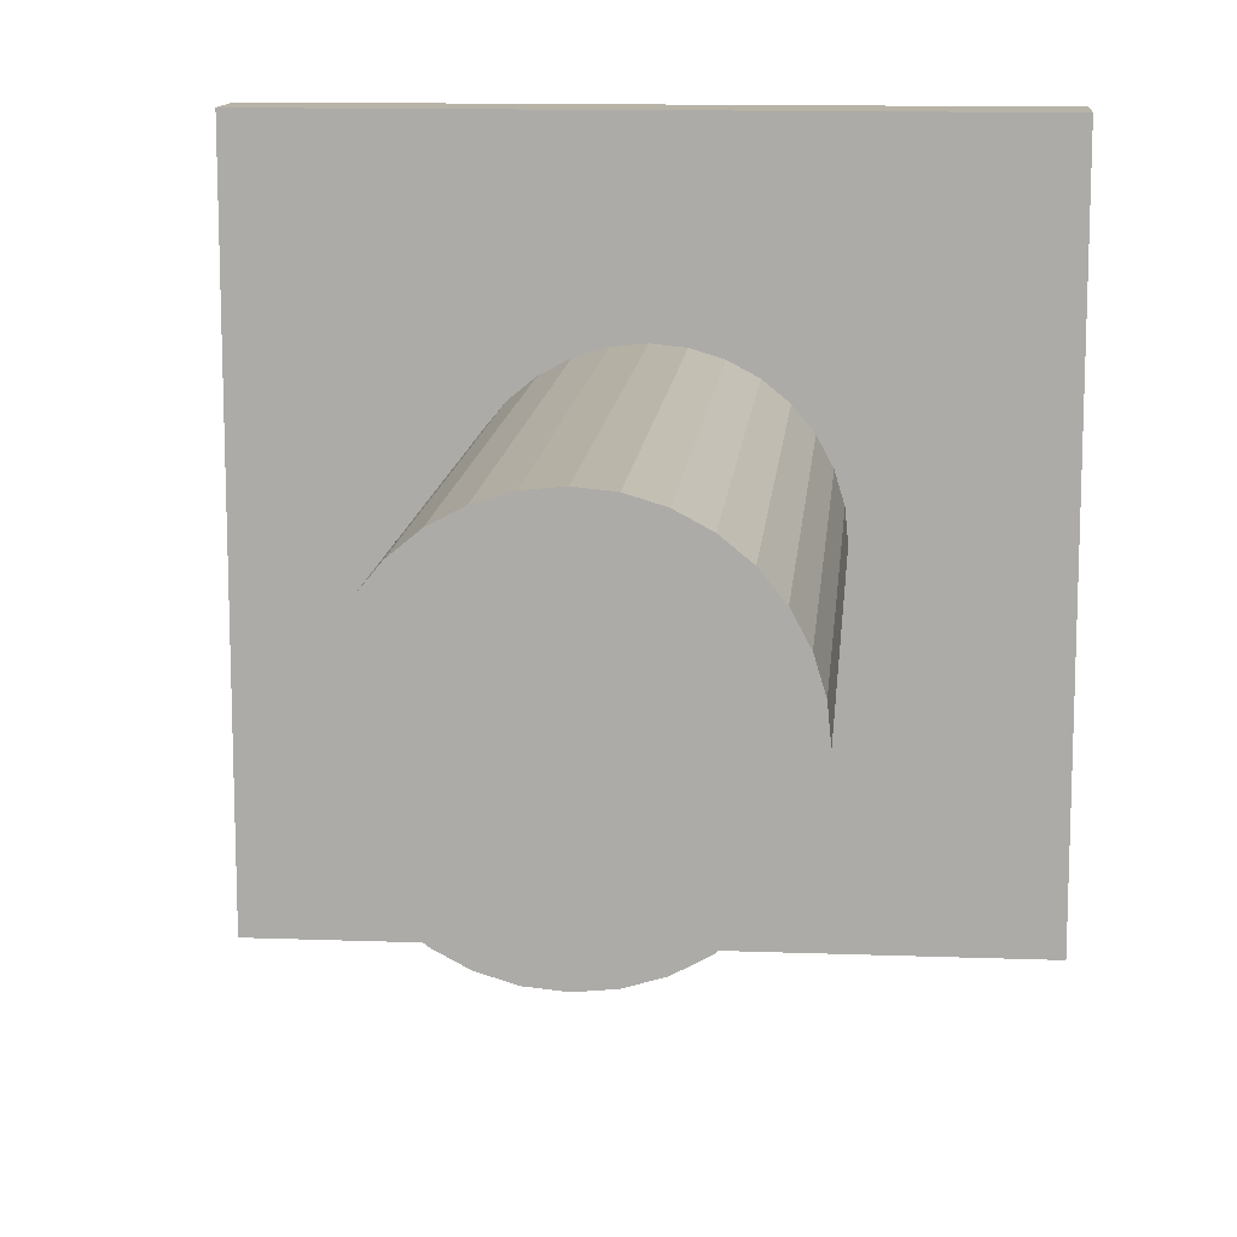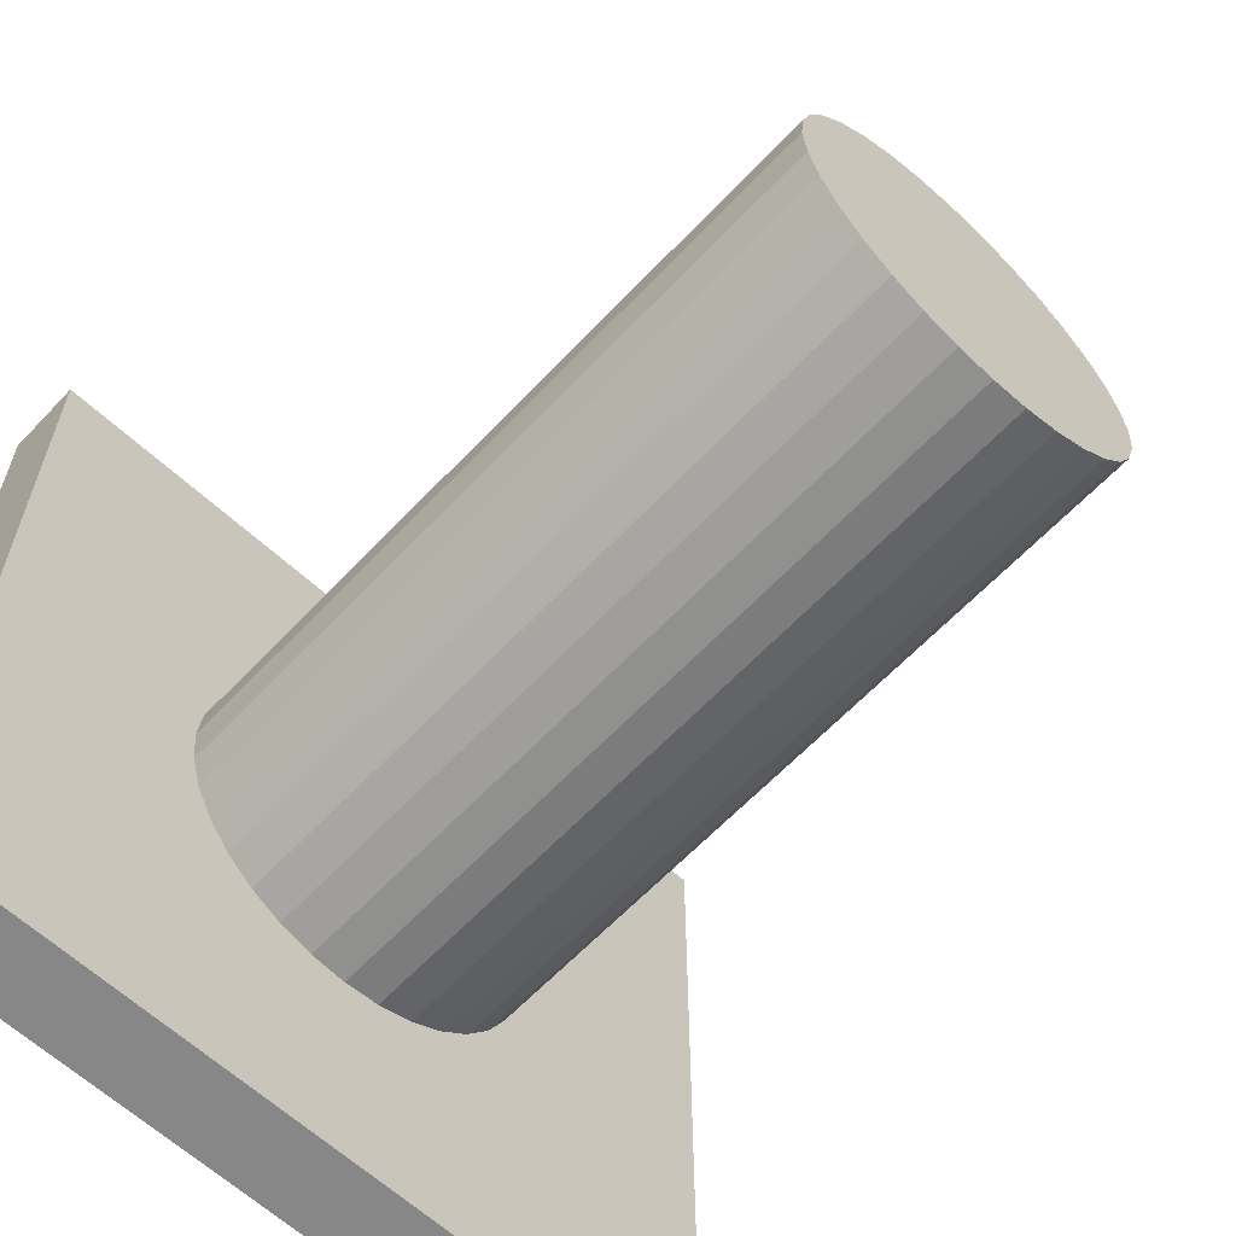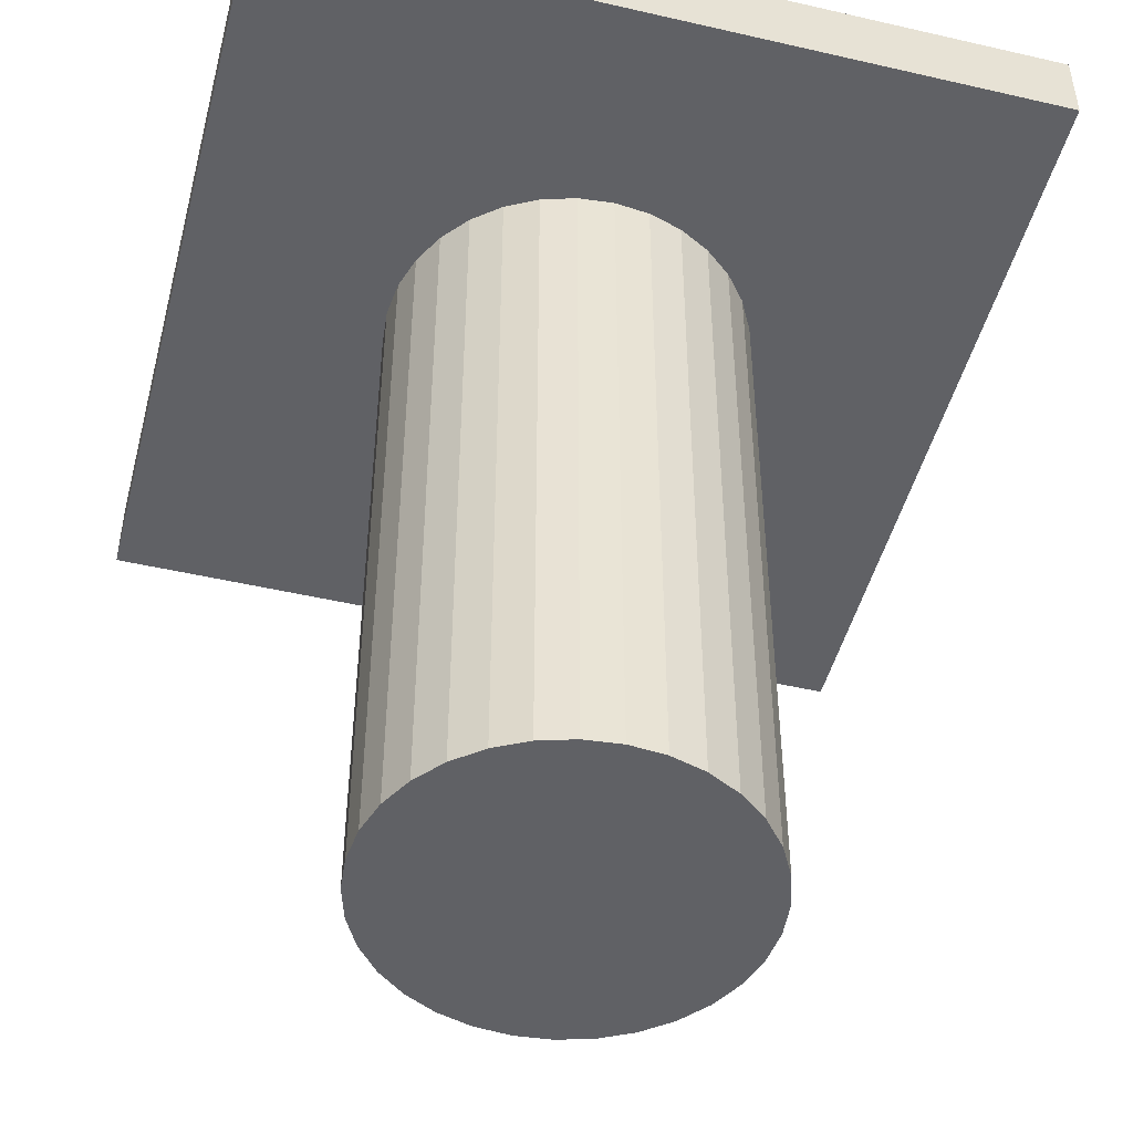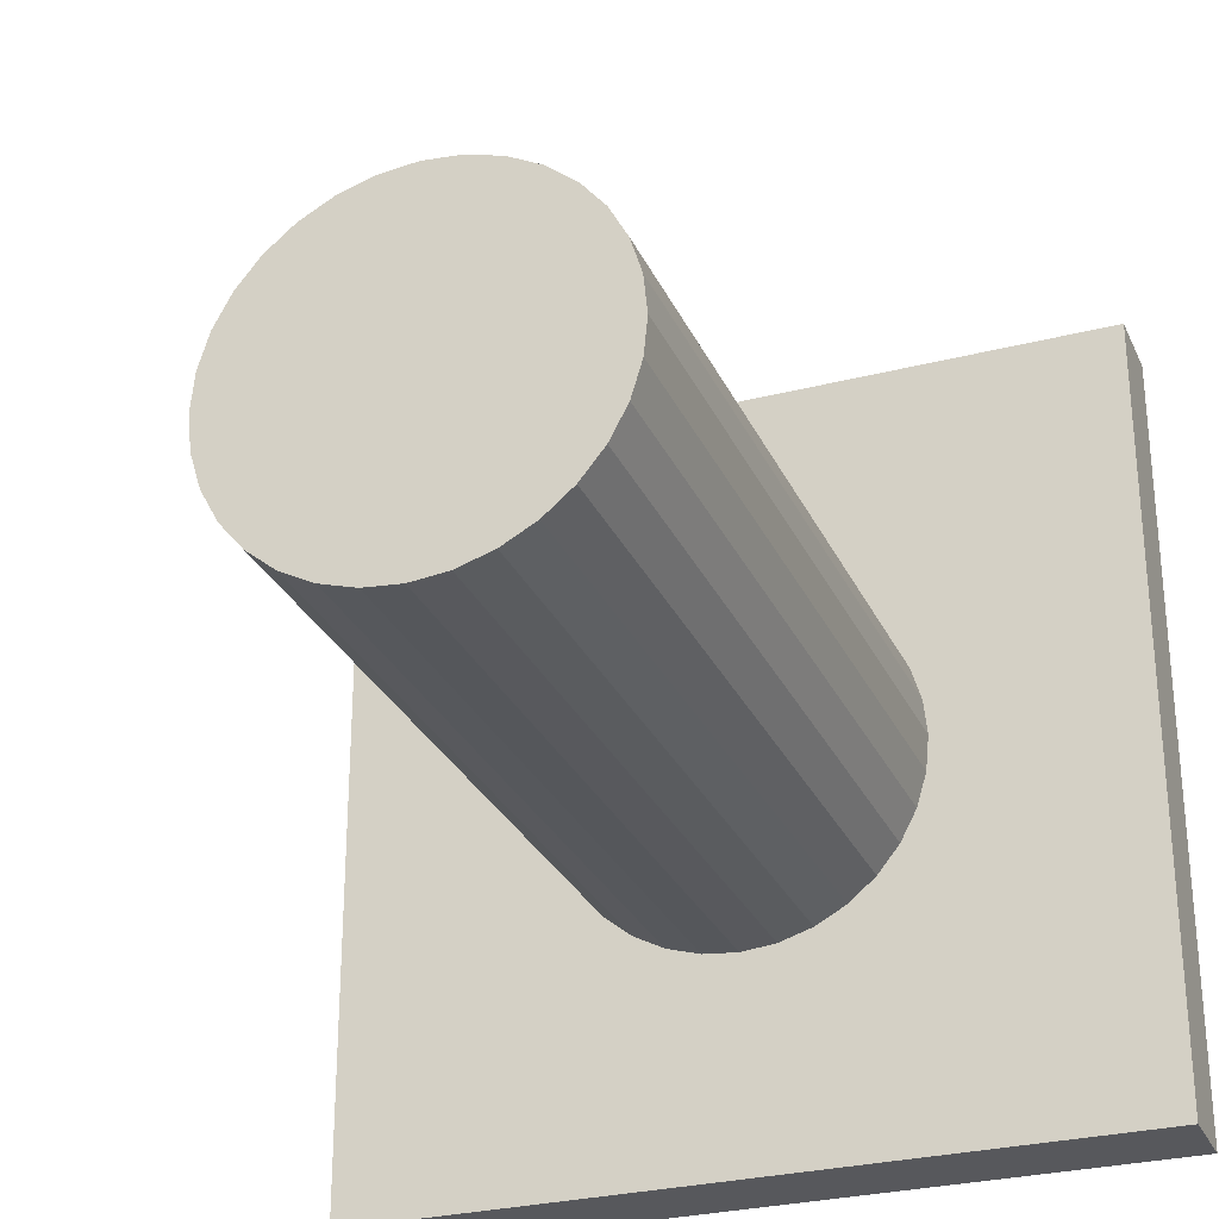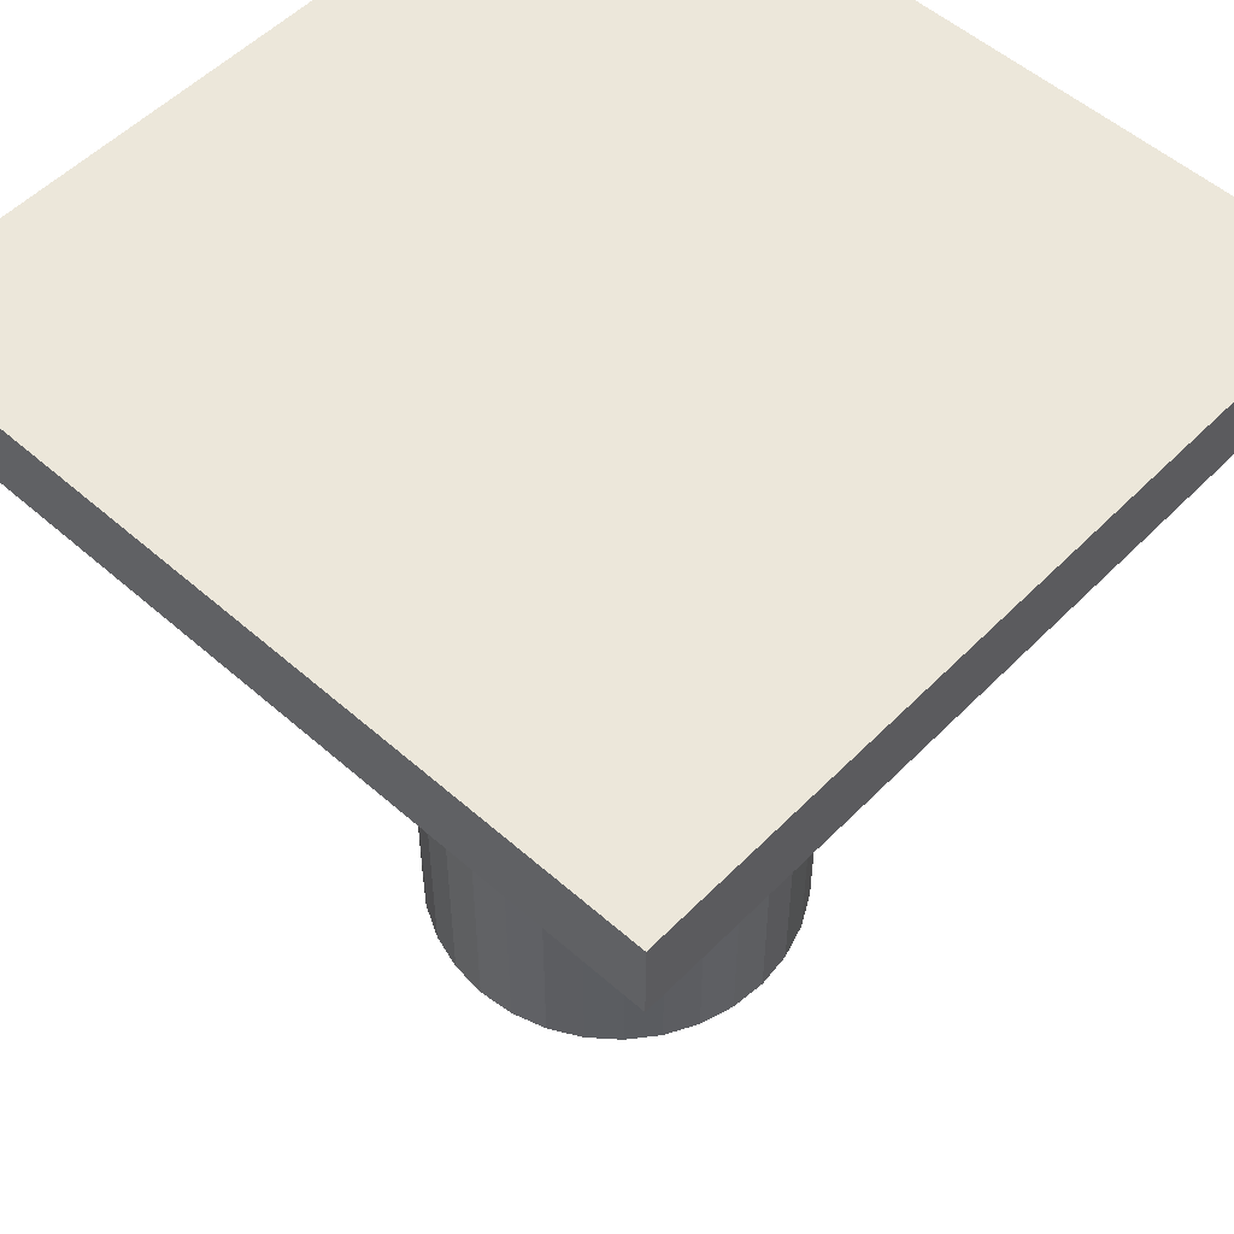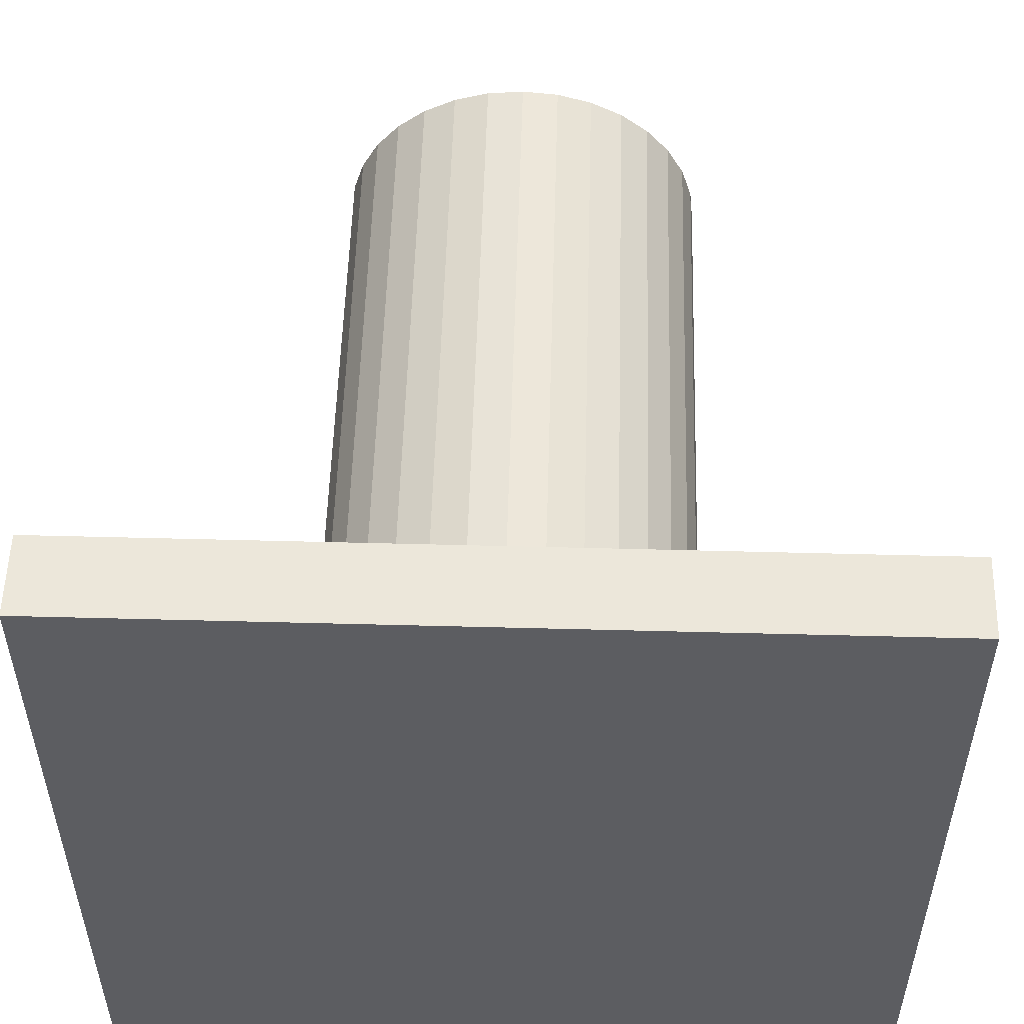
<metadata>
{"format":"obj","ext":"obj","renderer":"f3d","projection":"perspective","resolution":1024,"background":"white","views":[{"elev":12.7,"azim":4.9,"up":"+Z"},{"elev":-62.3,"azim":-43.1,"up":"+Z"},{"elev":-47.9,"azim":-14.5,"up":"+Y"},{"elev":-28.6,"azim":21.0,"up":"+Z"},{"elev":53.9,"azim":-46.9,"up":"+Y"},{"elev":53.7,"azim":-178.4,"up":"+Z"}]}
</metadata>
<code>
o Cone
v 0.1361 0.000844 0.09127
v 0.1281 0.5782 0.06501
v 0.1281 0.000844 0.06501
v 0.1152 0.5782 0.0408
v 0.1152 0.000844 0.0408
v 0.09777 0.5782 0.01959
v 0.09777 0.000844 0.01959
v 0.07655 0.5782 0.002177
v 0.07655 0.000844 0.002177
v 0.05235 0.5782 -0.01076
v 0.05235 0.000844 -0.01076
v 0.02609 0.5782 -0.01873
v 0.02609 0.000844 -0.01873
v -0.001225 0.5782 -0.02142
v -0.001225 0.000844 -0.02142
v -0.3012 0.5535 0.4186
v -0.3012 0.6135 0.4186
v -0.3012 0.5535 -0.1814
v -0.3012 0.6135 -0.1814
v 0.2988 0.5535 0.4186
v 0.2988 0.6135 0.4186
v 0.2988 0.5535 -0.1814
v 0.2988 0.6135 -0.1814
v 0.1361 0.5782 0.09127
v 0.1388 0.000844 0.1186
v 0.1388 0.5782 0.1186
v 0.1361 0.000844 0.1459
v 0.1361 0.5782 0.1459
v 0.1281 0.000844 0.1722
v 0.1281 0.5782 0.1722
v 0.1152 0.000844 0.1964
v 0.1152 0.5782 0.1964
v 0.09777 0.000844 0.2176
v 0.09777 0.5782 0.2176
v 0.07655 0.000844 0.235
v 0.07655 0.5782 0.235
v 0.05235 0.000844 0.2479
v 0.05235 0.5782 0.2479
v 0.02609 0.000844 0.2559
v 0.02609 0.5782 0.2559
v -0.001225 0.000844 0.2586
v -0.001225 0.5782 0.2586
v -0.02854 0.000844 0.2559
v -0.02854 0.5782 0.2559
v -0.0548 0.000844 0.2479
v -0.0548 0.5782 0.2479
v -0.079 0.000844 0.235
v -0.079 0.5782 0.235
v -0.1002 0.000844 0.2176
v -0.1002 0.5782 0.2176
v -0.1176 0.000844 0.1964
v -0.1176 0.5782 0.1964
v -0.1306 0.000844 0.1722
v -0.1306 0.5782 0.1722
v -0.1385 0.000844 0.1459
v -0.1385 0.5782 0.1459
v -0.1412 0.000844 0.1186
v -0.1412 0.5782 0.1186
v -0.1385 0.000844 0.09127
v -0.1385 0.5782 0.09127
v -0.1306 0.000844 0.06501
v -0.1306 0.5782 0.06501
v -0.1176 0.000844 0.0408
v -0.1176 0.5782 0.0408
v -0.1002 0.000844 0.01959
v -0.1002 0.5782 0.01959
v -0.079 0.000844 0.002177
v -0.079 0.5782 0.002177
v -0.0548 0.000844 -0.01076
v -0.0548 0.5782 -0.01076
v -0.02854 0.000844 -0.01873
v -0.02854 0.5782 -0.01873
v 0.1152 0.3858 0.0408
v 0.1152 0.1933 0.0408
v 0.09777 0.3858 0.01959
v 0.09777 0.1933 0.01959
v 0.07655 0.3858 0.002177
v 0.07655 0.1933 0.002177
v 0.05235 0.3858 -0.01076
v 0.05235 0.1933 -0.01076
v 0.02609 0.3858 -0.01873
v 0.02609 0.1933 -0.01873
v -0.001225 0.1933 -0.02142
v -0.001225 0.3858 -0.02142
v 0.1281 0.3858 0.06501
v 0.1281 0.1933 0.06501
v 0.1361 0.3858 0.09127
v 0.1361 0.1933 0.09127
v 0.1388 0.3858 0.1186
v 0.1388 0.1933 0.1186
v 0.1361 0.3858 0.1459
v 0.1361 0.1933 0.1459
v 0.1281 0.3858 0.1722
v 0.1281 0.1933 0.1722
v 0.1152 0.3858 0.1964
v 0.1152 0.1933 0.1964
v 0.09777 0.3858 0.2176
v 0.09777 0.1933 0.2176
v 0.07655 0.3858 0.235
v 0.07655 0.1933 0.235
v 0.05235 0.3858 0.2479
v 0.05235 0.1933 0.2479
v 0.02609 0.3858 0.2559
v 0.02609 0.1933 0.2559
v -0.001225 0.3858 0.2586
v -0.001225 0.1933 0.2586
v -0.02854 0.3858 0.2559
v -0.02854 0.1933 0.2559
v -0.0548 0.3858 0.2479
v -0.0548 0.1933 0.2479
v -0.079 0.3858 0.235
v -0.079 0.1933 0.235
v -0.1002 0.3858 0.2176
v -0.1002 0.1933 0.2176
v -0.1176 0.3858 0.1964
v -0.1176 0.1933 0.1964
v -0.1306 0.3858 0.1722
v -0.1306 0.1933 0.1722
v -0.1385 0.3858 0.1459
v -0.1385 0.1933 0.1459
v -0.1412 0.3858 0.1186
v -0.1412 0.1933 0.1186
v -0.1385 0.3858 0.09127
v -0.1385 0.1933 0.09127
v -0.1306 0.3858 0.06501
v -0.1306 0.1933 0.06501
v -0.1176 0.3858 0.0408
v -0.1176 0.1933 0.0408
v -0.1002 0.3858 0.01959
v -0.1002 0.1933 0.01959
v -0.079 0.3858 0.002177
v -0.079 0.1933 0.002177
v -0.0548 0.3858 -0.01076
v -0.0548 0.1933 -0.01076
v -0.02854 0.3858 -0.01873
v -0.02854 0.1933 -0.01873
f 75 6 4 73
f 84 14 12 81
f 81 12 10 79
f 79 10 8 77
f 77 8 6 75
f 16 17 19 18
f 18 19 23 22
f 22 23 21 20
f 20 21 17 16
f 18 22 20 16
f 23 19 17 21
f 73 4 2 85
f 85 2 24 87
f 87 24 26 89
f 89 26 28 91
f 91 28 30 93
f 93 30 32 95
f 95 32 34 97
f 97 34 36 99
f 99 36 38 101
f 101 38 40 103
f 103 40 42 105
f 105 42 44 107
f 107 44 46 109
f 109 46 48 111
f 111 48 50 113
f 113 50 52 115
f 115 52 54 117
f 117 54 56 119
f 119 56 58 121
f 121 58 60 123
f 123 60 62 125
f 125 62 64 127
f 127 64 66 129
f 129 66 68 131
f 131 68 70 133
f 4 6 8 10 12 14 72 70 68 66 64 62 60 58 56 54 52 50 48 46 44 42 40 38 36 34 32 30 28 26 24 2
f 133 70 72 135
f 135 72 14 84
f 5 3 1 25 27 29 31 33 35 37 39 41 43 45 47 49 51 53 55 57 59 61 63 65 67 69 71 15 13 11 9 7
f 71 136 83 15
f 136 135 84 83
f 69 134 136 71
f 134 133 135 136
f 67 132 134 69
f 132 131 133 134
f 65 130 132 67
f 130 129 131 132
f 63 128 130 65
f 128 127 129 130
f 61 126 128 63
f 126 125 127 128
f 59 124 126 61
f 124 123 125 126
f 57 122 124 59
f 122 121 123 124
f 55 120 122 57
f 120 119 121 122
f 53 118 120 55
f 118 117 119 120
f 51 116 118 53
f 116 115 117 118
f 49 114 116 51
f 114 113 115 116
f 47 112 114 49
f 112 111 113 114
f 45 110 112 47
f 110 109 111 112
f 43 108 110 45
f 108 107 109 110
f 41 106 108 43
f 106 105 107 108
f 39 104 106 41
f 104 103 105 106
f 37 102 104 39
f 102 101 103 104
f 35 100 102 37
f 100 99 101 102
f 33 98 100 35
f 98 97 99 100
f 31 96 98 33
f 96 95 97 98
f 29 94 96 31
f 94 93 95 96
f 27 92 94 29
f 92 91 93 94
f 25 90 92 27
f 90 89 91 92
f 1 88 90 25
f 88 87 89 90
f 3 86 88 1
f 86 85 87 88
f 5 74 86 3
f 74 73 85 86
f 9 78 76 7
f 78 77 75 76
f 11 80 78 9
f 80 79 77 78
f 13 82 80 11
f 82 81 79 80
f 15 83 82 13
f 83 84 81 82
f 7 76 74 5
f 76 75 73 74

</code>
